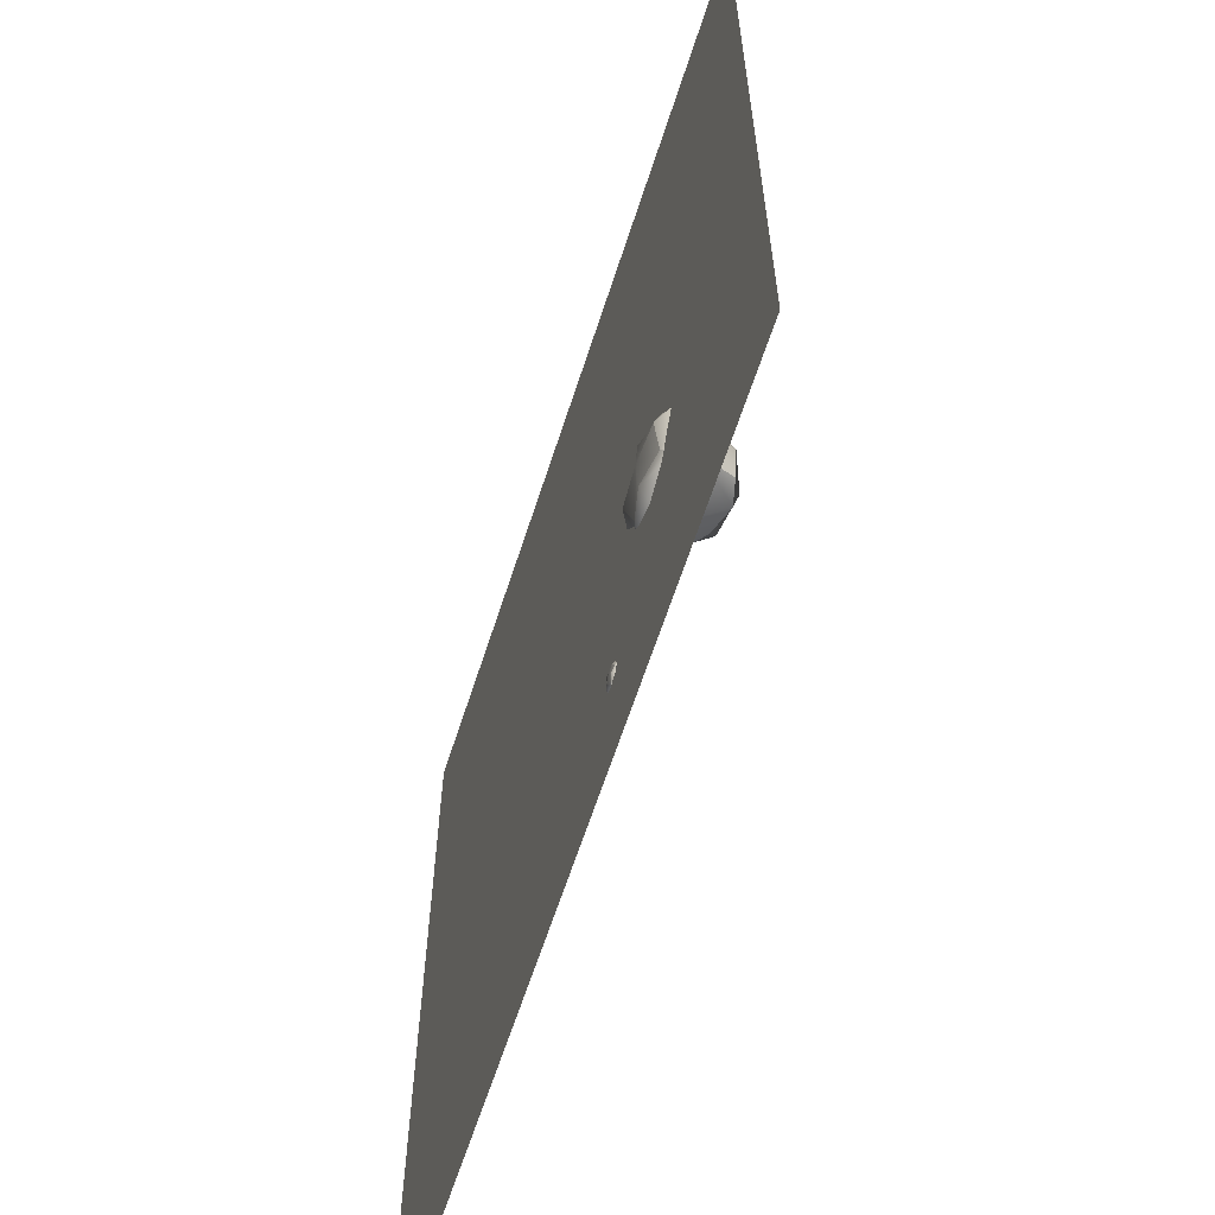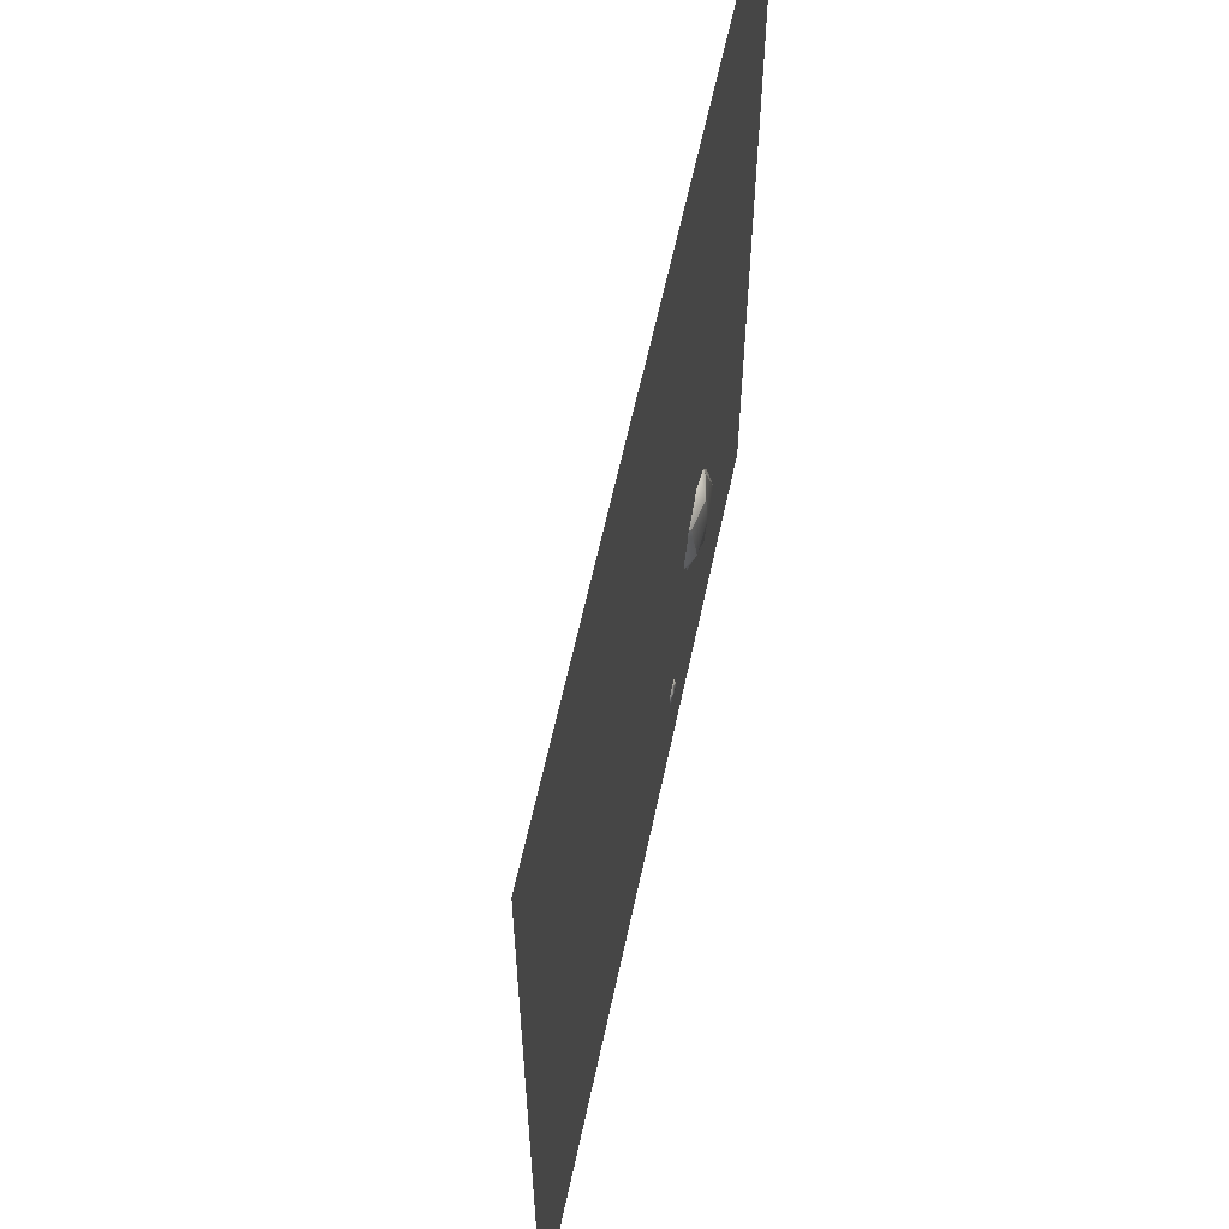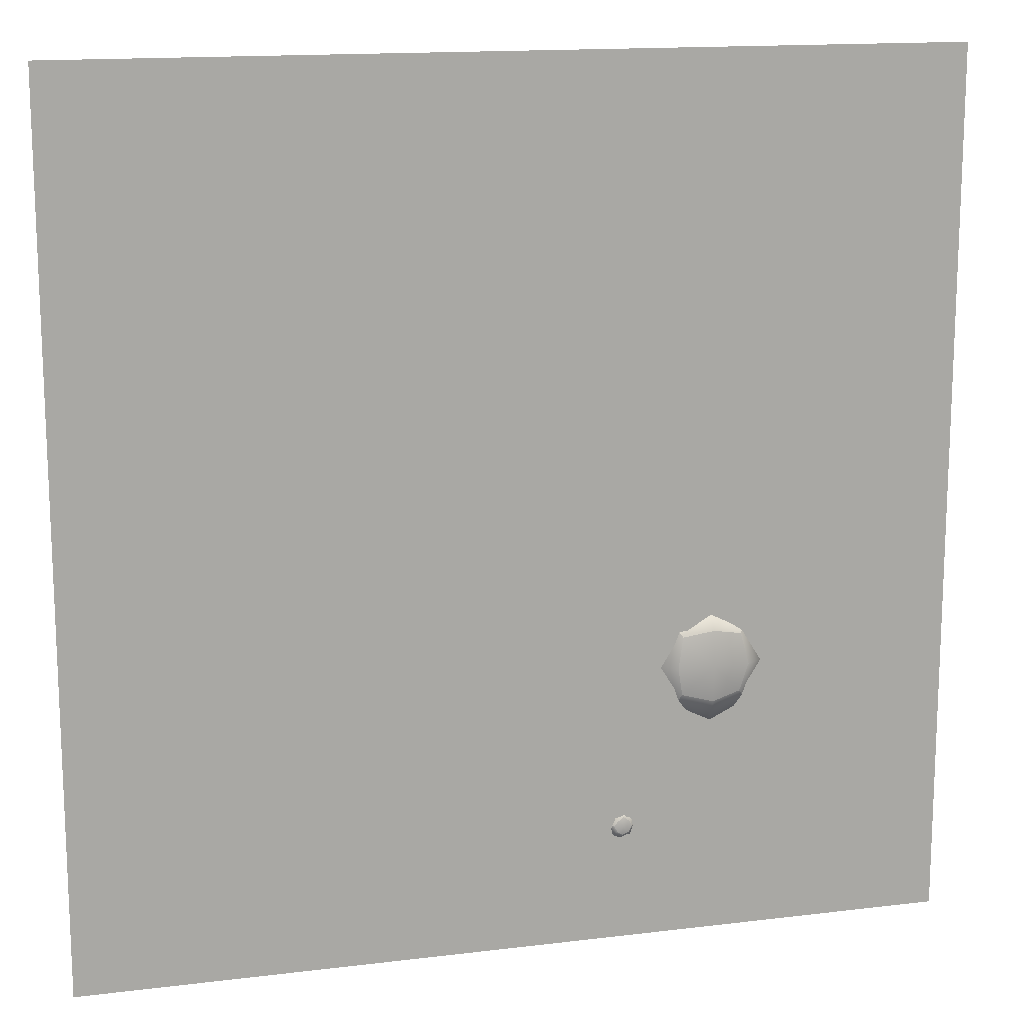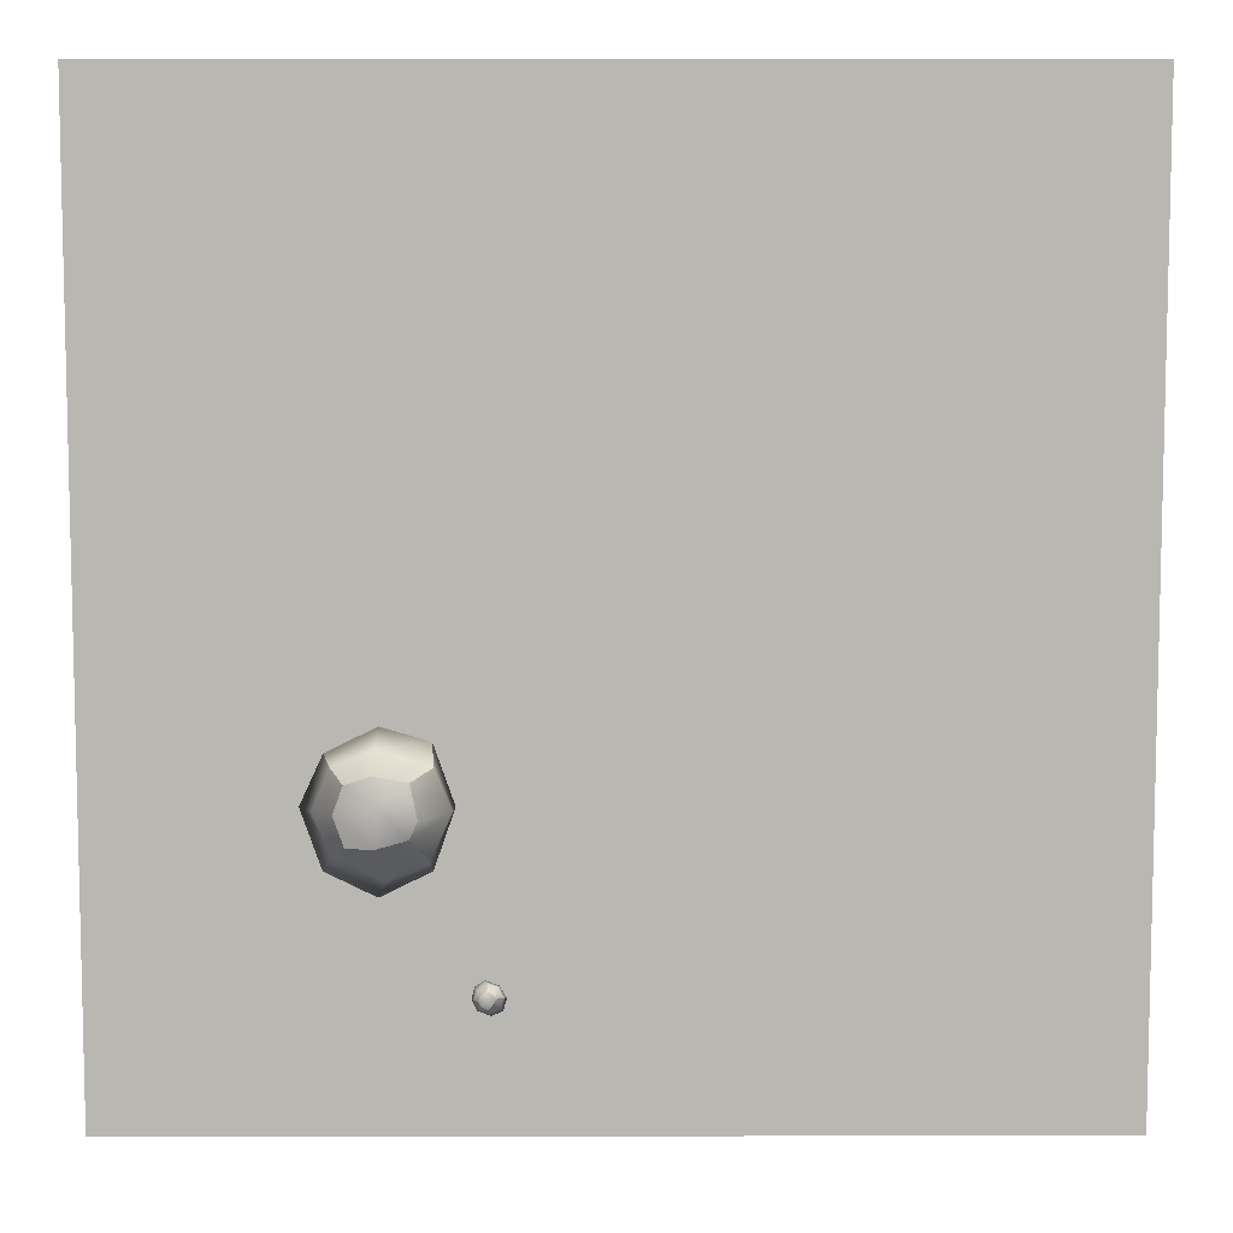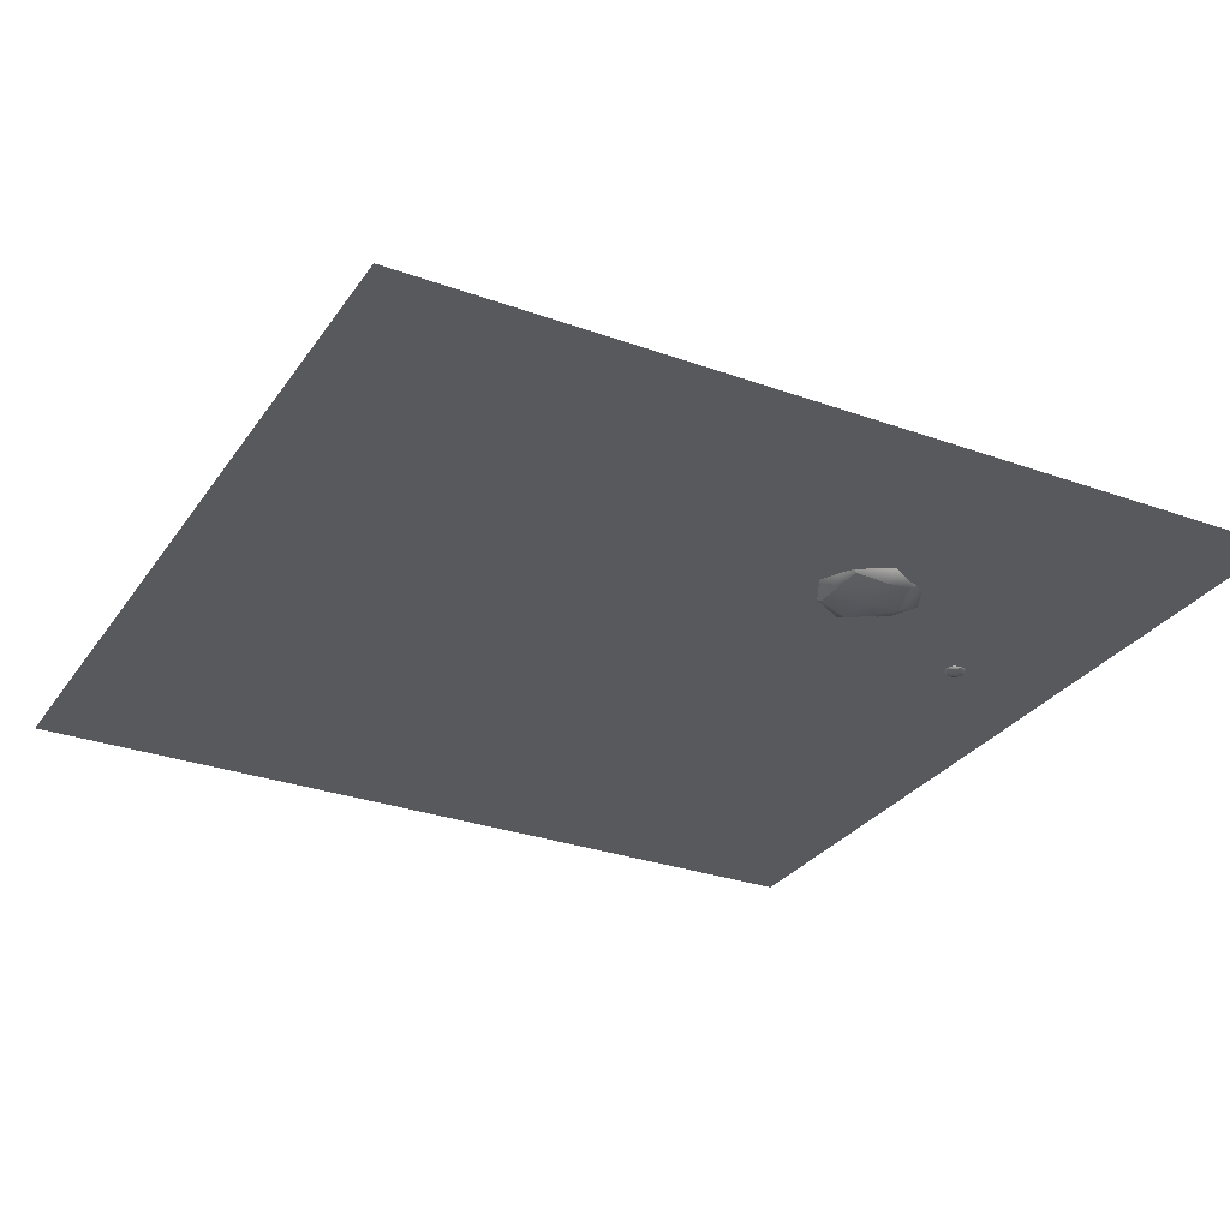
<metadata>
{"format":"obj","ext":"obj","renderer":"f3d","projection":"perspective","resolution":1024,"background":"white","views":[{"elev":-63.1,"azim":72.1,"up":"+Z"},{"elev":61.2,"azim":-77.9,"up":"+Z"},{"elev":14.7,"azim":-14.9,"up":"+Z"},{"elev":8.1,"azim":179.8,"up":"+Z"},{"elev":-29.4,"azim":62.0,"up":"+Y"}]}
</metadata>
<code>
g default
v 4.497 -0.2464 -4.541
v 5.531 -0.3021 -4.541
v 5.531 -0.2464 -3.507
v 5.476 0.2968 -2.635
v 4.246 0.2004 -3.018
v 3.714 0.2004 -4.541
v 6.565 -0.2464 -4.541
v 7.348 0.2004 -4.541
v 6.761 0.2968 -3.266
v 4.497 1.822 -4.541
v 3.758 0.7877 -4.541
v 4.186 0.7877 -3.507
v 5.531 0.7877 -3.079
v 5.531 1.822 -3.507
v 5.408 2.055 -4.172
v 6.454 1.585 -4.456
v 6.565 0.7877 -3.507
v 6.993 0.7877 -4.541
v 4.276 0.7877 -5.724
v 5.531 1.822 -5.214
v 5.31 0.7877 -6.152
v 6.565 0.7877 -5.575
v 4.246 0.2004 -6.064
v 5.531 0.2004 -6.695
v 5.531 -0.2464 -5.575
v 6.816 0.2004 -6.064
v 4.687 -0.05636 -3.697
v 6.375 -0.05636 -3.697
v 4.687 1.632 -3.697
v 6.19 1.726 -3.735
v 4.715 1.585 -5.036
v 6.181 1.657 -5.197
v 4.687 -0.05636 -5.385
v 6.375 -0.05636 -5.385
v -12.5 0.001354 12.5
v 12.5 0.001354 12.5
v -12.5 0.001354 -12.5
v 12.5 0.001354 -12.5
v 2.854 -0.06047 -8.967
v 3.003 -0.07275 -9.14
v 3.176 -0.06047 -8.991
v 3.313 0.05913 -8.856
v 3.072 0.0379 -8.706
v 2.742 0.0379 -8.837
v 3.152 -0.06047 -9.312
v 3.265 0.0379 -9.442
v 3.393 0.05913 -9.161
v 2.854 0.3949 -8.967
v 2.748 0.1672 -8.844
v 2.982 0.1672 -8.767
v 3.247 0.1672 -8.929
v 3.176 0.3949 -8.991
v 3.047 0.4462 -9.066
v 3.15 0.3429 -9.281
v 3.324 0.1672 -9.163
v 3.214 0.1672 -9.383
v 2.625 0.1672 -9.101
v 2.891 0.3949 -9.237
v 2.703 0.1672 -9.335
v 2.98 0.1672 -9.461
v 2.565 0.0379 -9.145
v 2.644 0.0379 -9.45
v 2.831 -0.06047 -9.289
v 2.934 0.0379 -9.573
v 3.022 -0.01864 -8.878
v 3.265 -0.01864 -9.159
v 3.022 0.353 -8.878
v 3.233 0.3738 -9.133
v 2.803 0.3429 -9.075
v 2.988 0.3586 -9.342
v 2.741 -0.01864 -9.121
v 2.984 -0.01864 -9.402
g stone6
f 5 12 6
f 6 12 11
f 4 13 5
f 5 13 12
f 4 9 13
f 13 9 17
f 8 18 9
f 9 18 17
f 11 19 6
f 6 19 23
f 19 21 23
f 23 21 24
f 22 26 21
f 21 26 24
f 18 8 22
f 22 8 26
f 5 6 27
f 27 6 1
f 1 2 27
f 27 2 3
f 3 4 27
f 27 4 5
f 3 2 28
f 28 2 7
f 7 8 28
f 28 8 9
f 4 3 9
f 9 3 28
f 14 15 29
f 29 15 10
f 11 12 10
f 10 12 29
f 12 13 29
f 29 13 14
f 18 16 17
f 17 16 30
f 16 15 30
f 30 15 14
f 14 13 30
f 30 13 17
f 20 21 31
f 31 21 19
f 19 11 31
f 31 11 10
f 10 15 31
f 31 15 20
f 16 18 32
f 32 18 22
f 21 20 22
f 22 20 32
f 15 16 20
f 20 16 32
f 25 2 33
f 33 2 1
f 1 6 33
f 33 6 23
f 24 25 23
f 23 25 33
f 26 8 34
f 34 8 7
f 7 2 34
f 34 2 25
f 24 26 25
f 25 26 34
f 35 36 38 37
f 43 50 44
f 44 50 49
f 42 51 43
f 43 51 50
f 42 47 51
f 51 47 55
f 46 56 47
f 47 56 55
f 49 57 44
f 44 57 61
f 57 59 61
f 61 59 62
f 60 64 59
f 59 64 62
f 56 46 60
f 60 46 64
f 43 44 65
f 65 44 39
f 39 40 65
f 65 40 41
f 41 42 65
f 65 42 43
f 41 40 66
f 66 40 45
f 45 46 66
f 66 46 47
f 42 41 47
f 47 41 66
f 52 53 67
f 67 53 48
f 49 50 48
f 48 50 67
f 50 51 67
f 67 51 52
f 56 54 55
f 55 54 68
f 54 53 68
f 68 53 52
f 52 51 68
f 68 51 55
f 58 59 69
f 69 59 57
f 57 49 69
f 69 49 48
f 48 53 69
f 69 53 58
f 54 56 70
f 70 56 60
f 59 58 60
f 60 58 70
f 53 54 58
f 58 54 70
f 63 40 71
f 71 40 39
f 39 44 71
f 71 44 61
f 62 63 61
f 61 63 71
f 64 46 72
f 72 46 45
f 45 40 72
f 72 40 63
f 62 64 63
f 63 64 72

</code>
